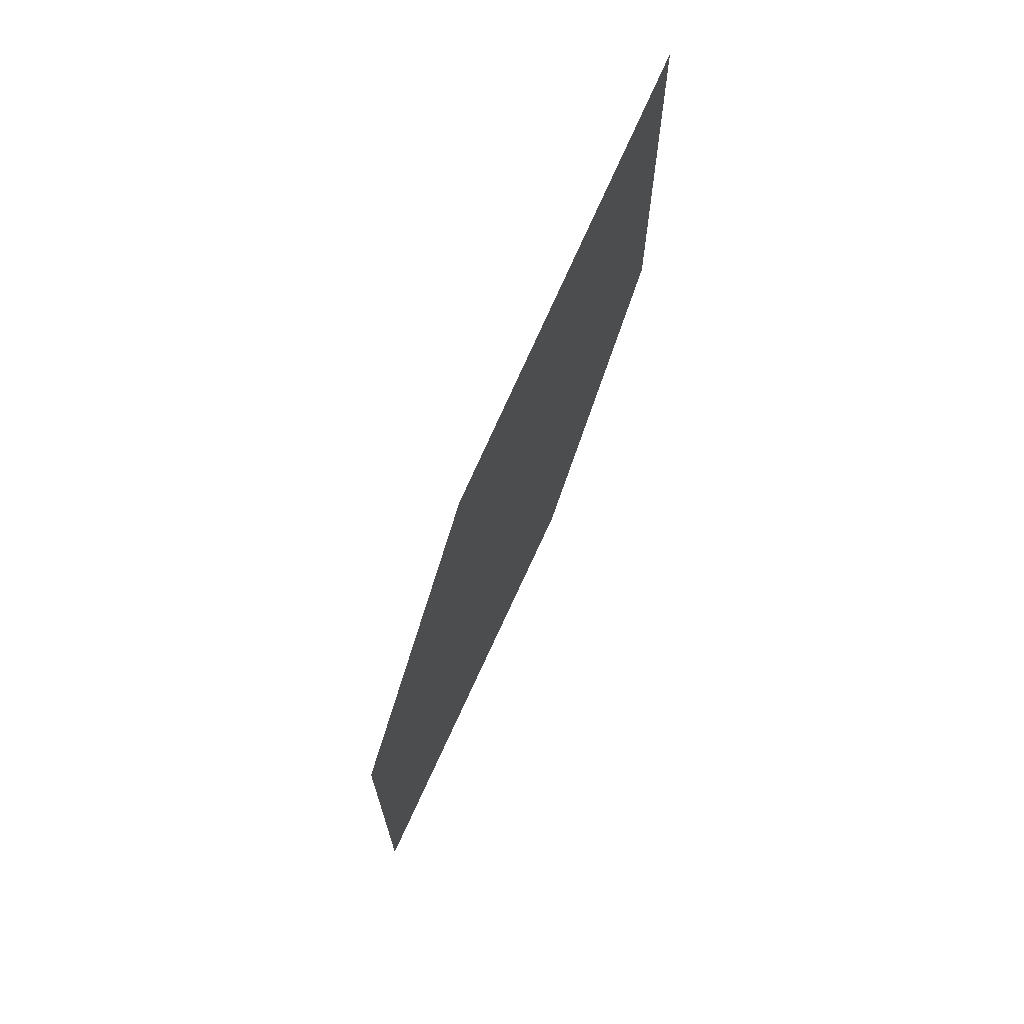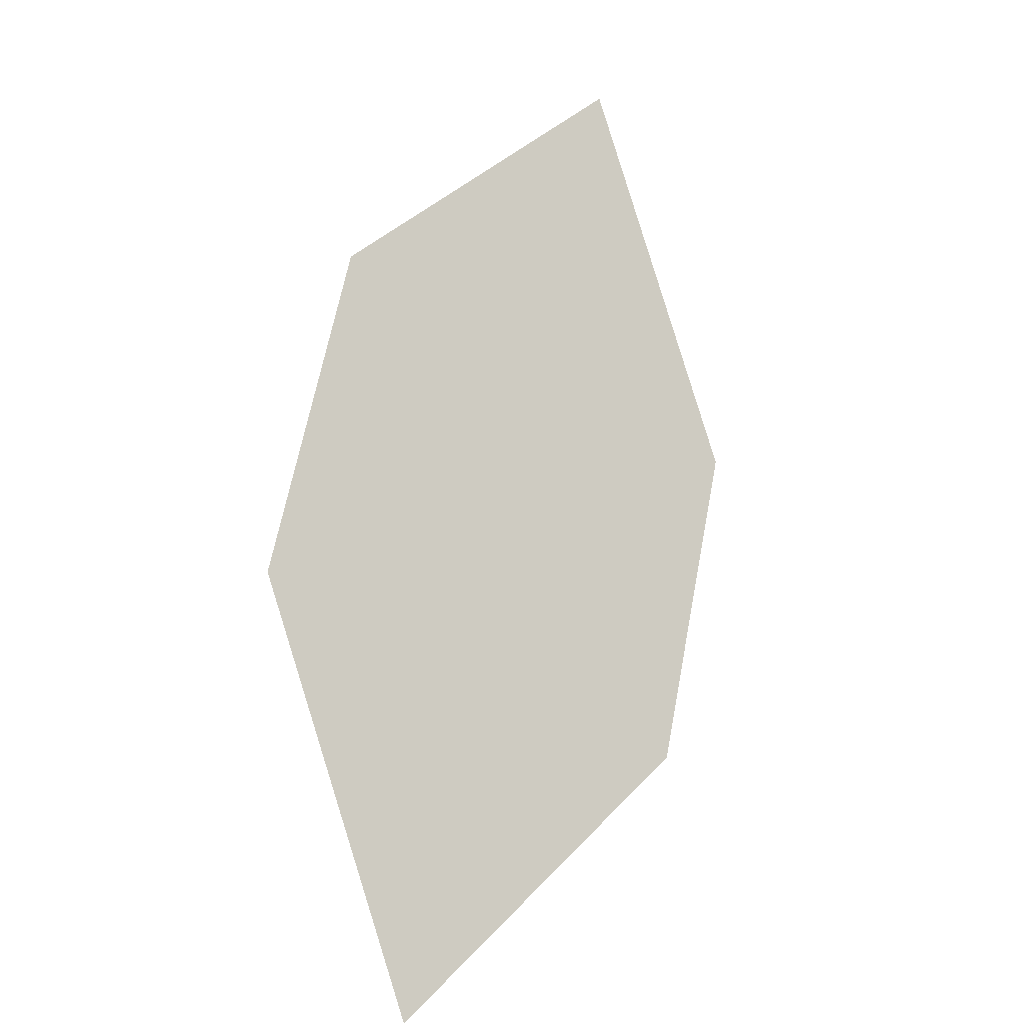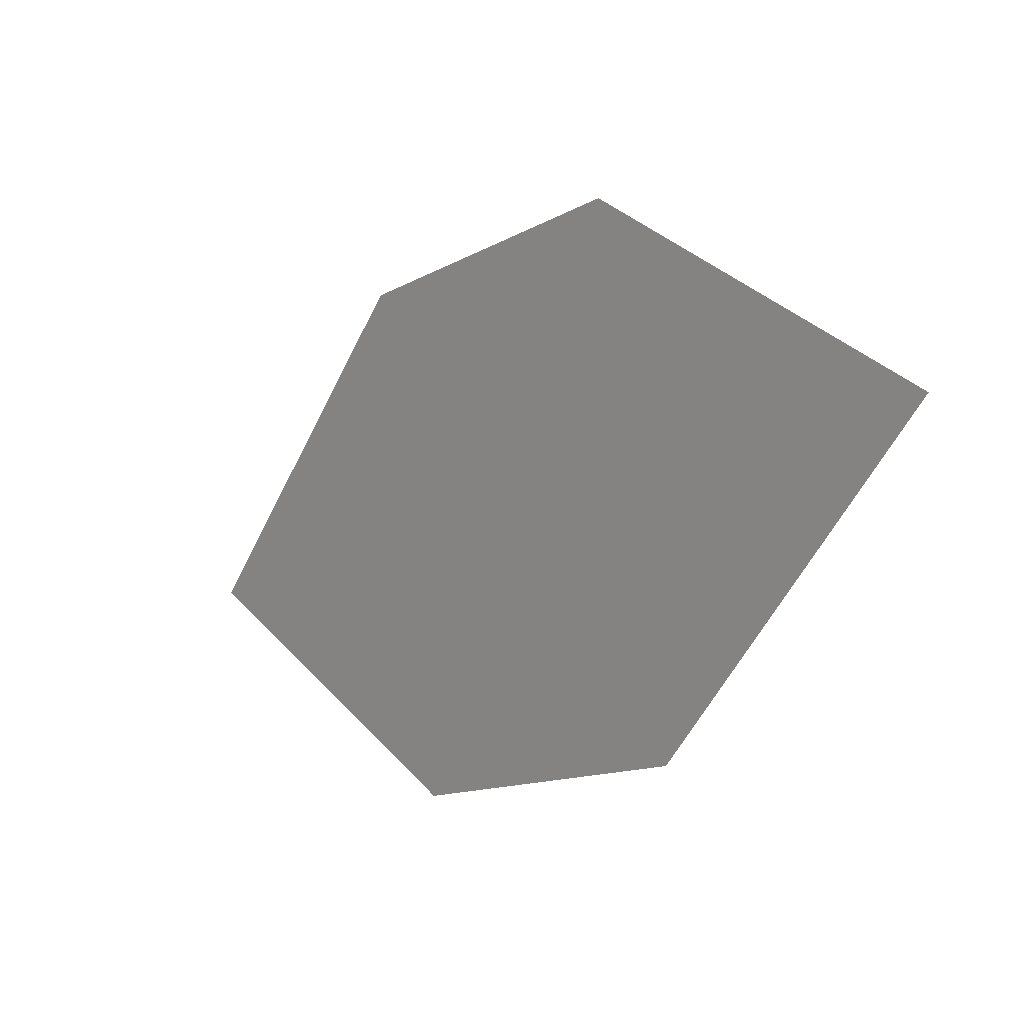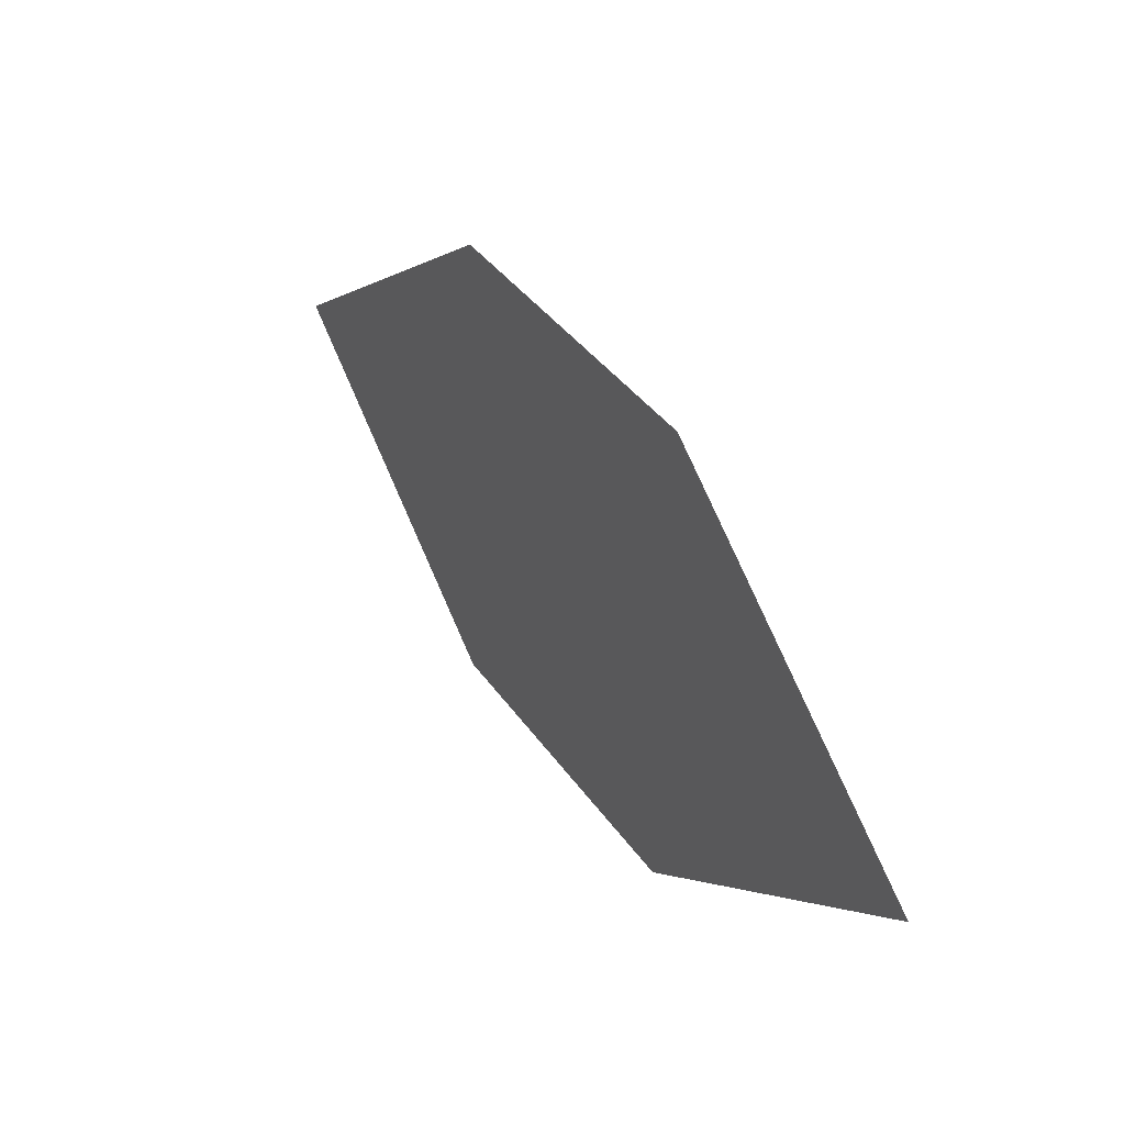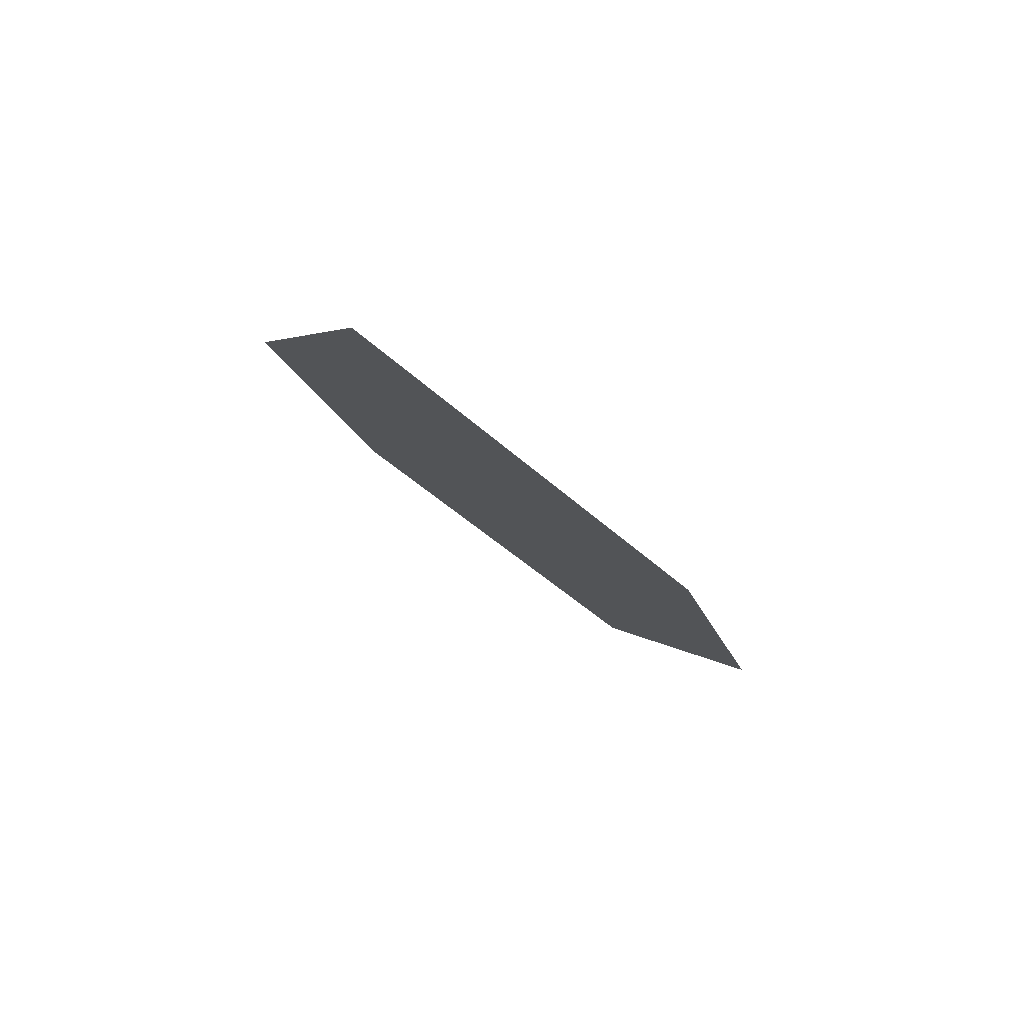
<metadata>
{"format":"obj","ext":"obj","renderer":"f3d","projection":"perspective","resolution":1024,"background":"white","views":[{"elev":-0.4,"azim":151.7,"up":"+Z"},{"elev":14.2,"azim":11.0,"up":"+Z"},{"elev":-66.5,"azim":133.5,"up":"+Y"},{"elev":-22.6,"azim":-54.9,"up":"+Z"},{"elev":-66.8,"azim":15.8,"up":"+Z"}]}
</metadata>
<code>
o leaves.149
v -0.1462 0.2539 1.549
v -0.1237 0.2955 1.564
v -0.1387 0.3348 1.64
v -0.1637 0.2662 1.594
v -0.1612 0.2932 1.624
v -0.1212 0.3225 1.595
f 1 2 6 3
f 1 3 5 4

</code>
